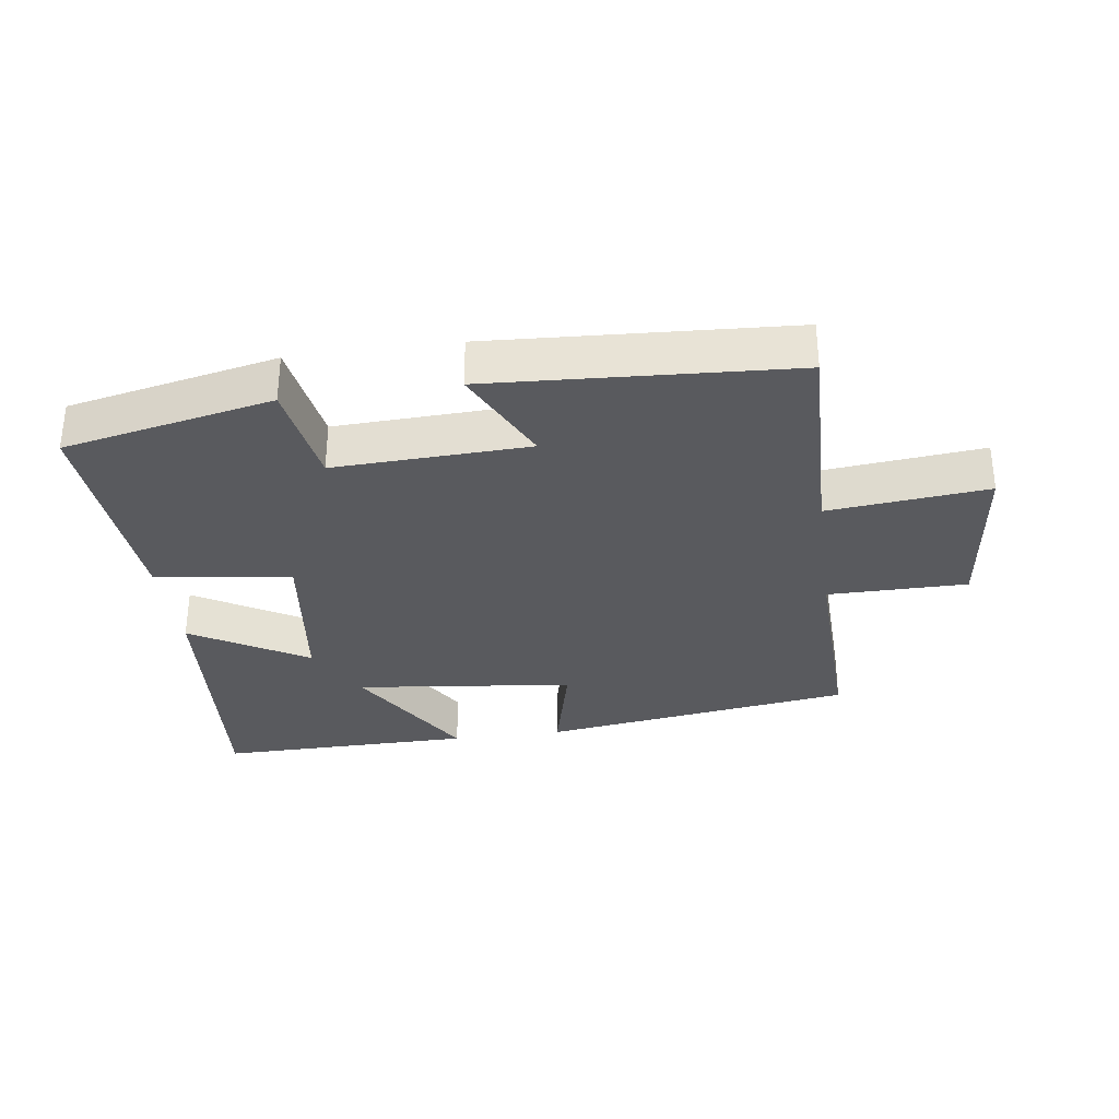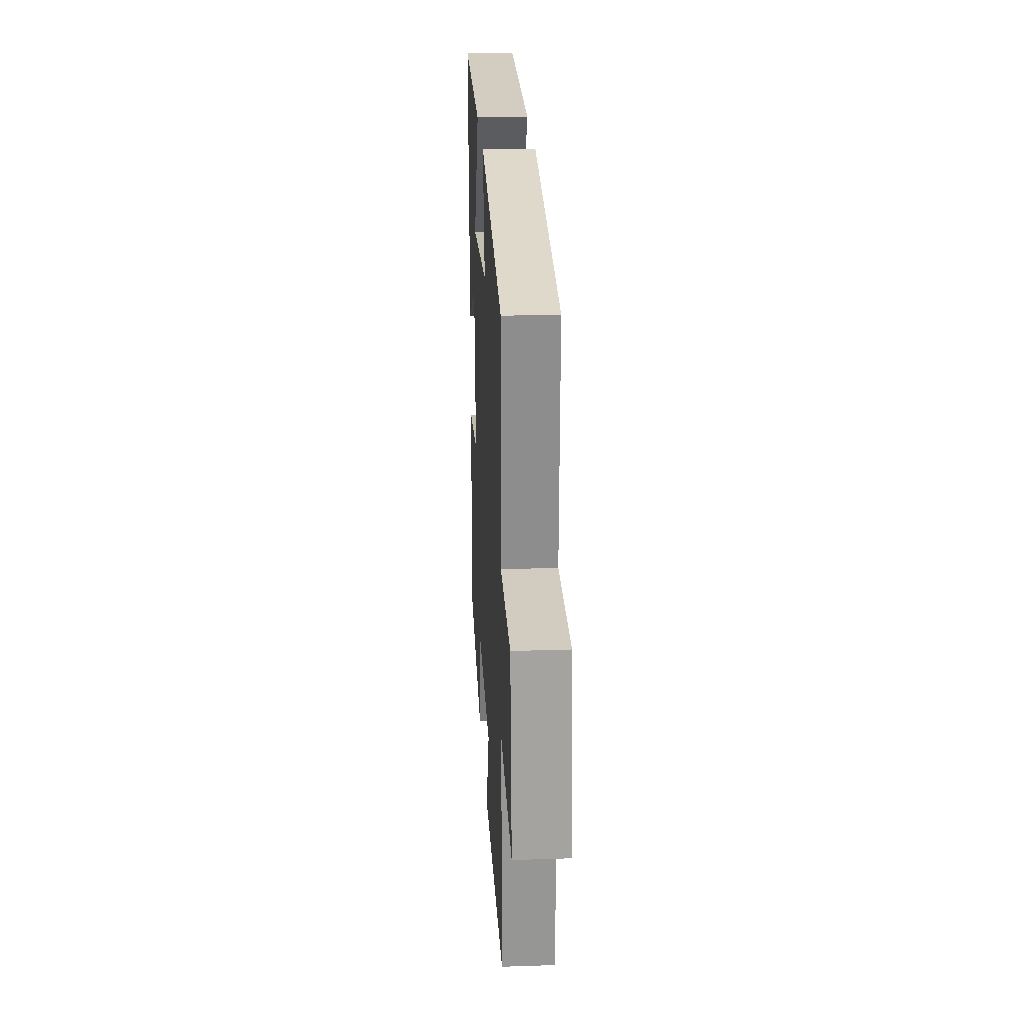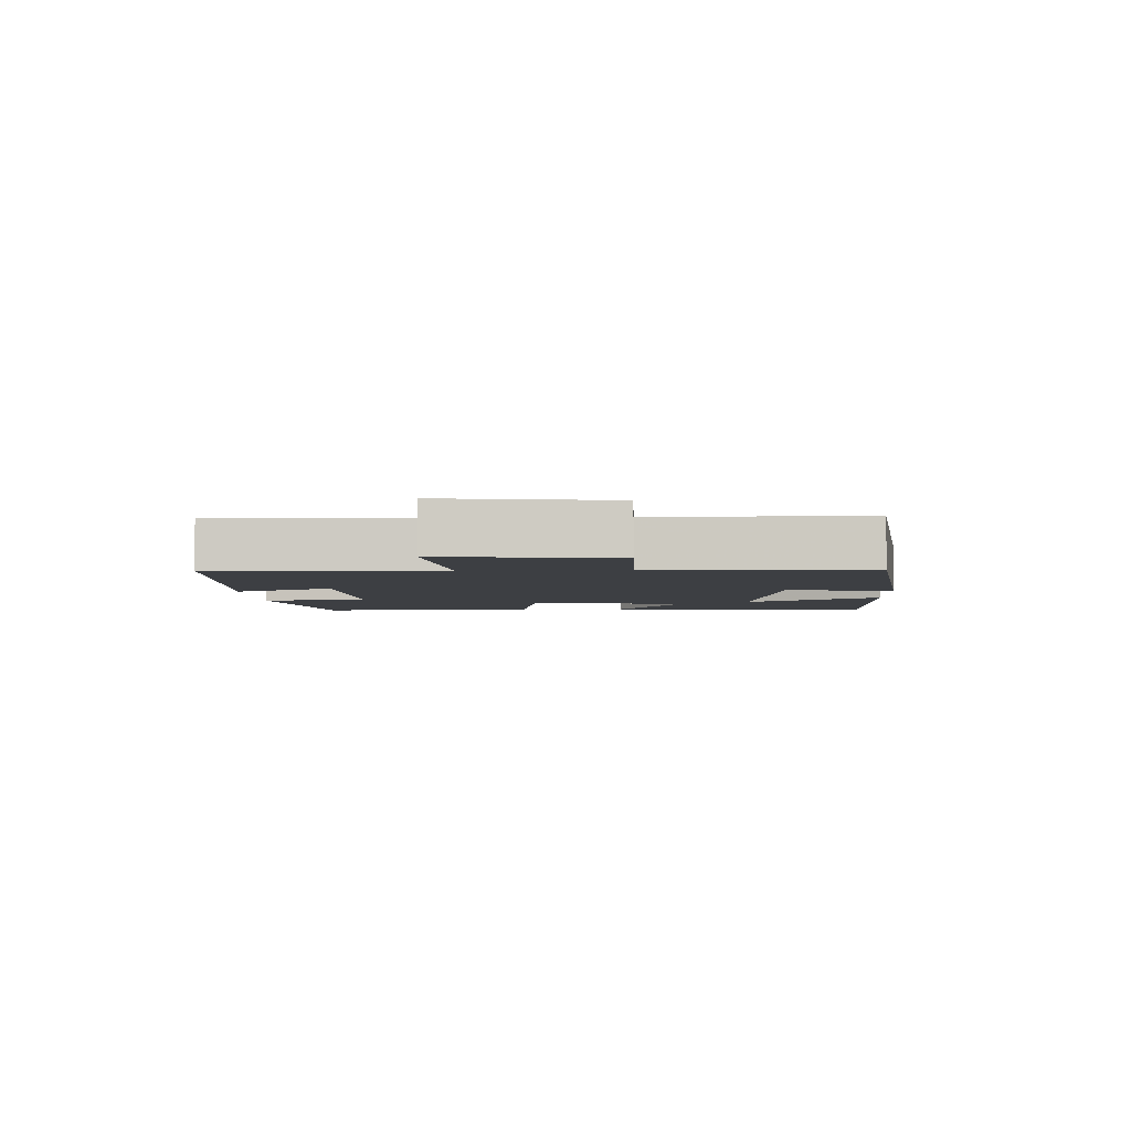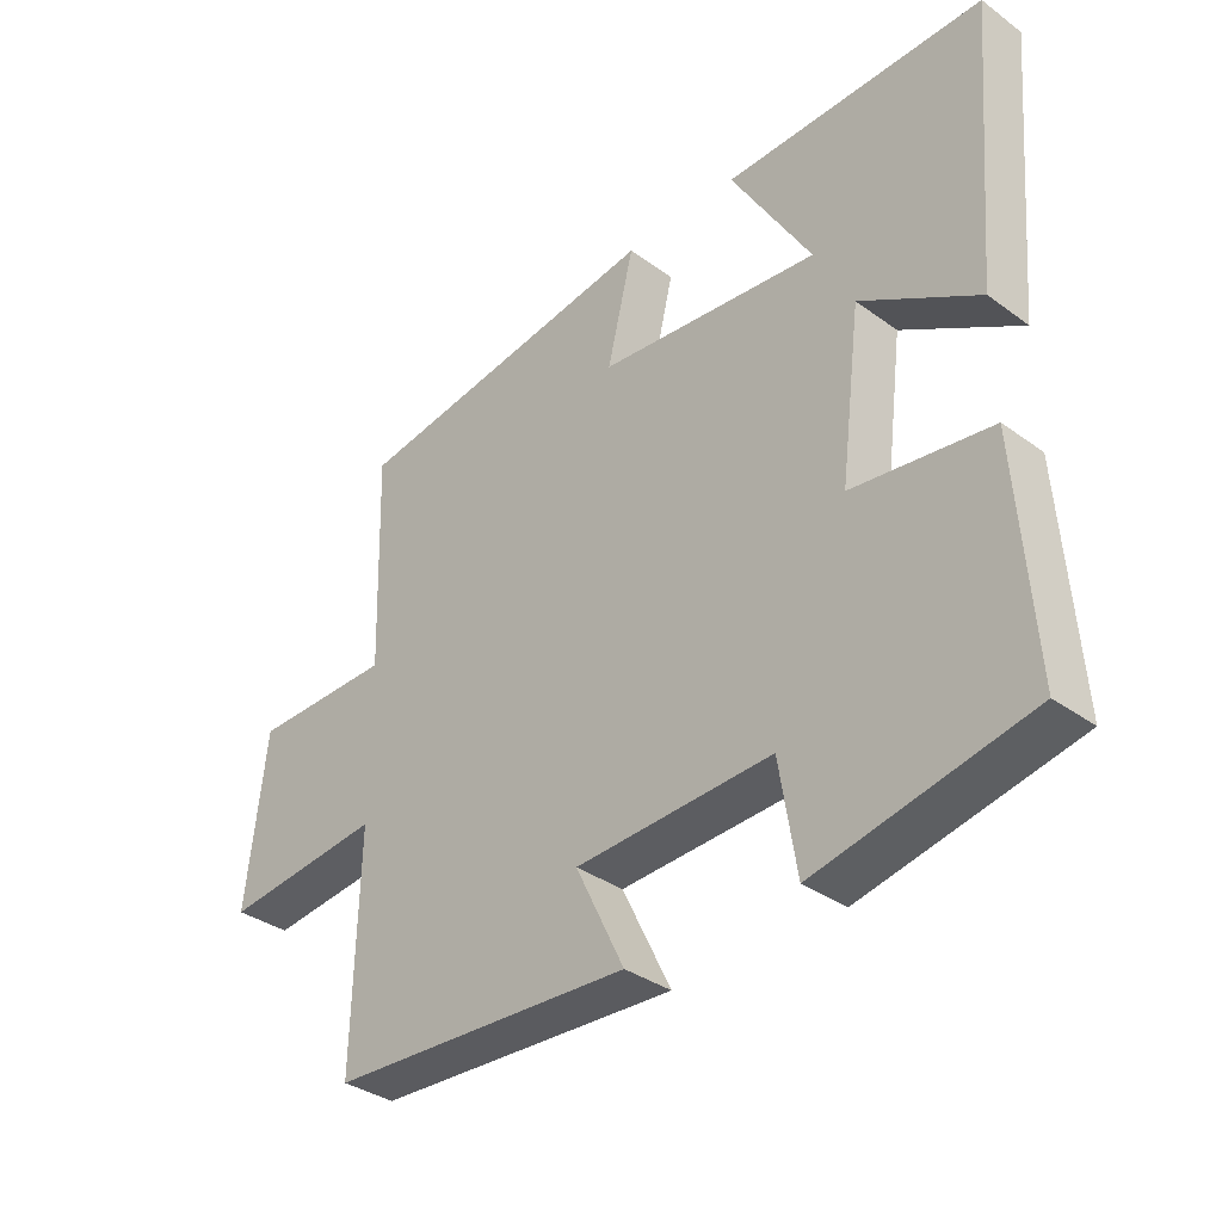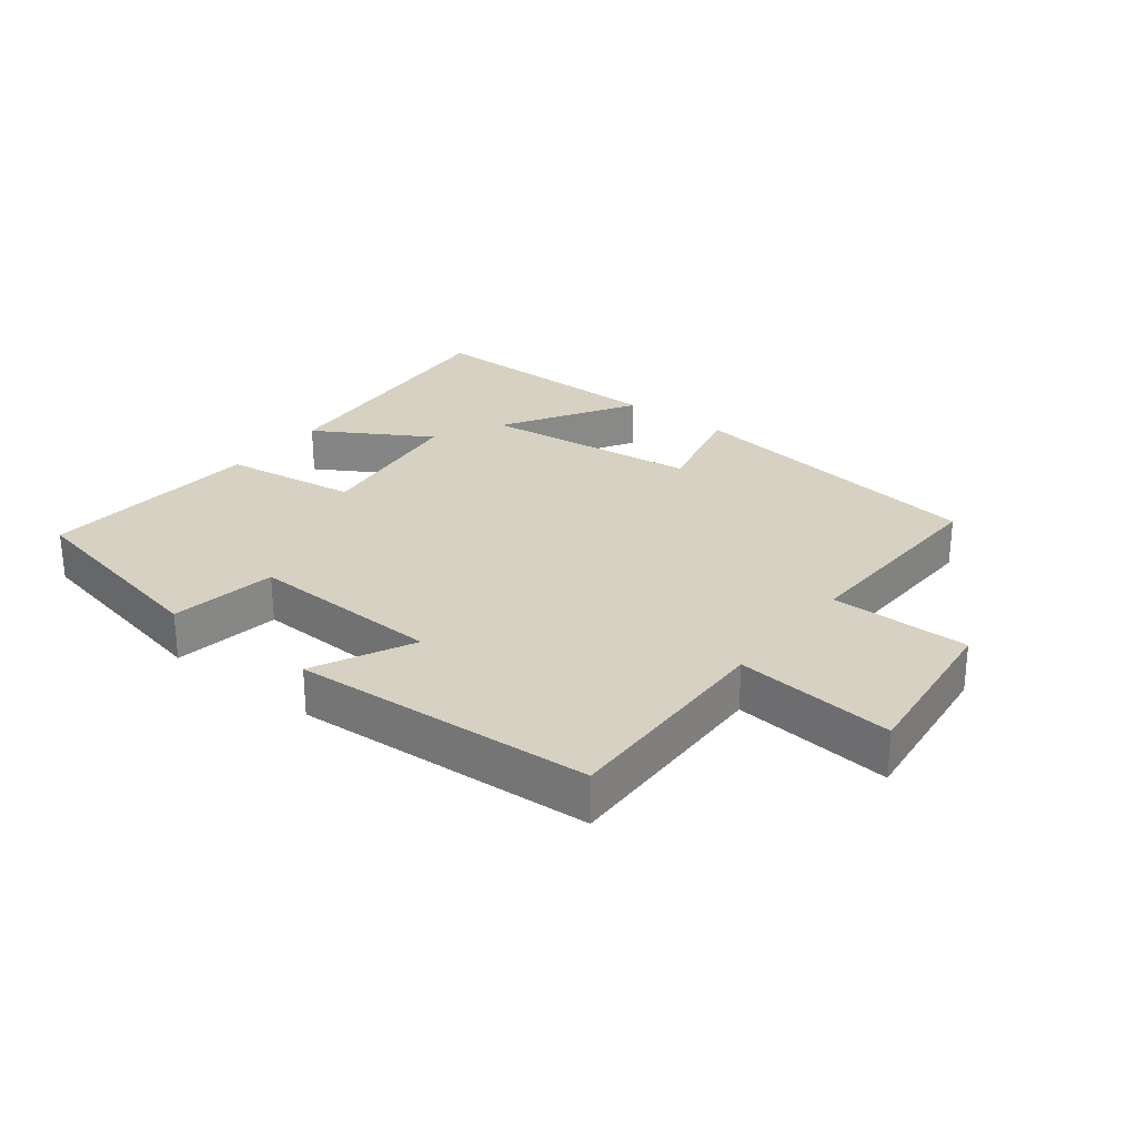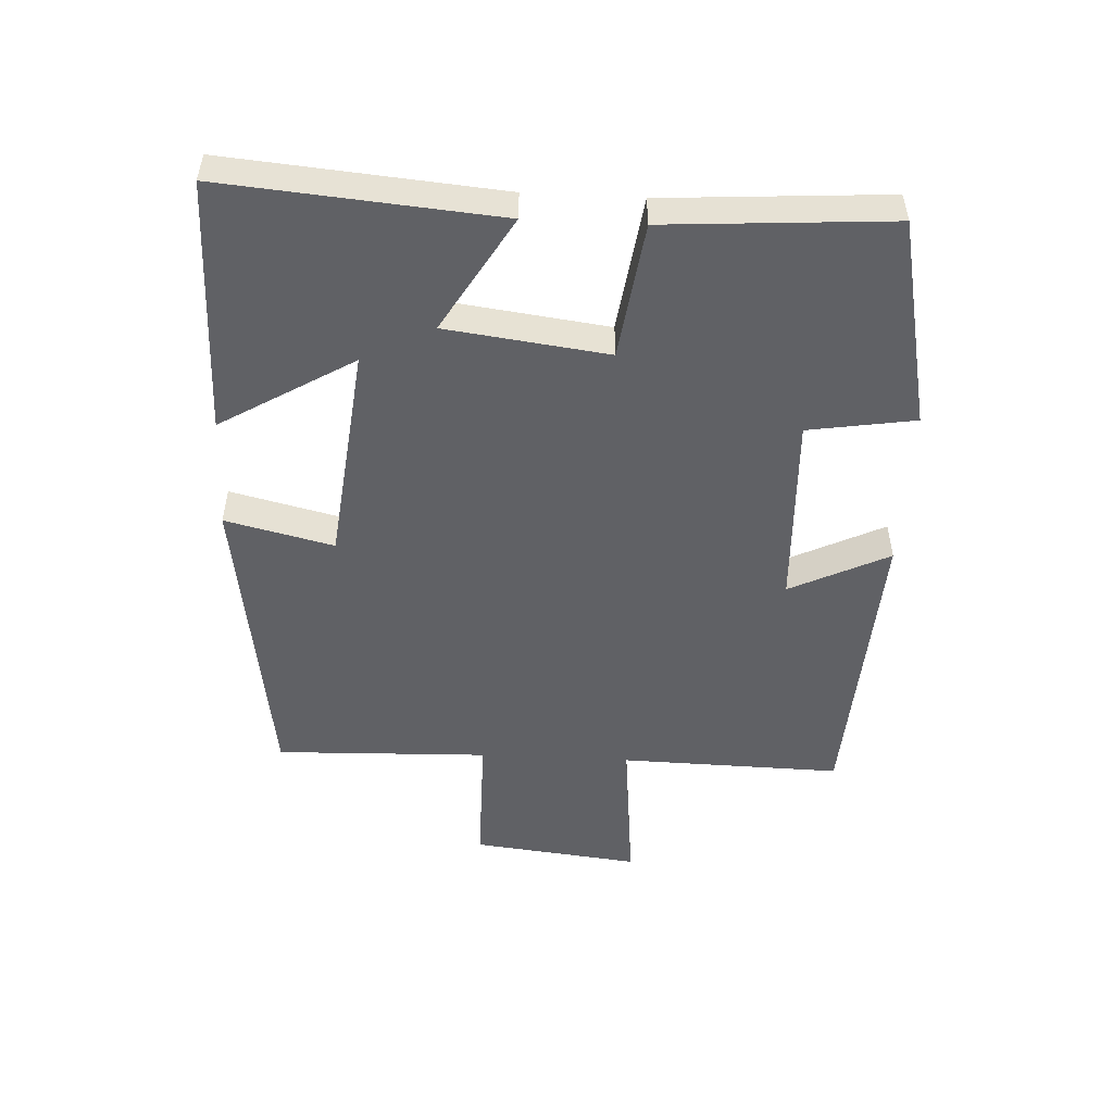
<metadata>
{"format":"obj","ext":"obj","renderer":"f3d","projection":"perspective","resolution":1024,"background":"white","views":[{"elev":-31.8,"azim":-172.1,"up":"+Y"},{"elev":23.9,"azim":-93.1,"up":"+Z"},{"elev":-4.1,"azim":-88.4,"up":"+Y"},{"elev":-35.2,"azim":46.1,"up":"+Z"},{"elev":27.1,"azim":-142.1,"up":"+Y"},{"elev":-50.4,"azim":87.1,"up":"+Y"}]}
</metadata>
<code>
v 0.523 0.07 -0.433
v 0.202 0.07 -0.5
v 0.176 0.07 -0.336
v -0.122 0.07 -0.348
v -0.048 0.07 -0.5
v -0.508 0.07 -0.473
v -0.5 0.07 -0.132
v -0.744 0.07 -0.157
v -0.714 0.07 0.101
v -0.5 0.07 0.102
v -0.51 0.07 0.43
v -0.031 0.07 0.5
v -0.071 0.07 0.334
v 0.265 0.07 0.296
v 0.143 0.07 0.5
v 0.536 0.07 0.504
v 0.5 0.07 0.083
v 0.323 0.07 0.188
v 0.291 0.07 -0.06
v 0.5 0.07 -0.089
v 0.523 0 -0.433
v 0.202 0 -0.5
v 0.176 0 -0.336
v -0.122 0 -0.348
v -0.048 0 -0.5
v -0.508 0 -0.473
v -0.5 0 -0.132
v -0.744 0 -0.157
v -0.714 0 0.101
v -0.5 0 0.102
v -0.51 0 0.43
v -0.031 0 0.5
v -0.071 0 0.334
v 0.265 0 0.296
v 0.143 0 0.5
v 0.536 0 0.504
v 0.5 0 0.083
v 0.323 0 0.188
v 0.291 0 -0.06
v 0.5 0 -0.089
f 1 2 3
f 20 1 3
f 19 20 3
f 18 19 3 4
f 16 17 18
f 16 18 4
f 14 15 16
f 14 16 4
f 13 14 4
f 10 11 12 13
f 10 13 4
f 7 8 9 10
f 7 10 4 5
f 5 6 7
f 23 22 21
f 23 21 40
f 23 40 39
f 24 23 39 38
f 38 37 36
f 24 38 36
f 36 35 34
f 24 36 34
f 24 34 33
f 33 32 31 30
f 24 33 30
f 30 29 28 27
f 25 24 30 27
f 27 26 25
f 1 21 22 2
f 2 22 23 3
f 3 23 24 4
f 4 24 25 5
f 5 25 26 6
f 6 26 27 7
f 7 27 28 8
f 8 28 29 9
f 9 29 30 10
f 10 30 31 11
f 11 31 32 12
f 12 32 33 13
f 13 33 34 14
f 14 34 35 15
f 15 35 36 16
f 16 36 37 17
f 17 37 38 18
f 18 38 39 19
f 19 39 40 20
f 20 40 21 1

</code>
